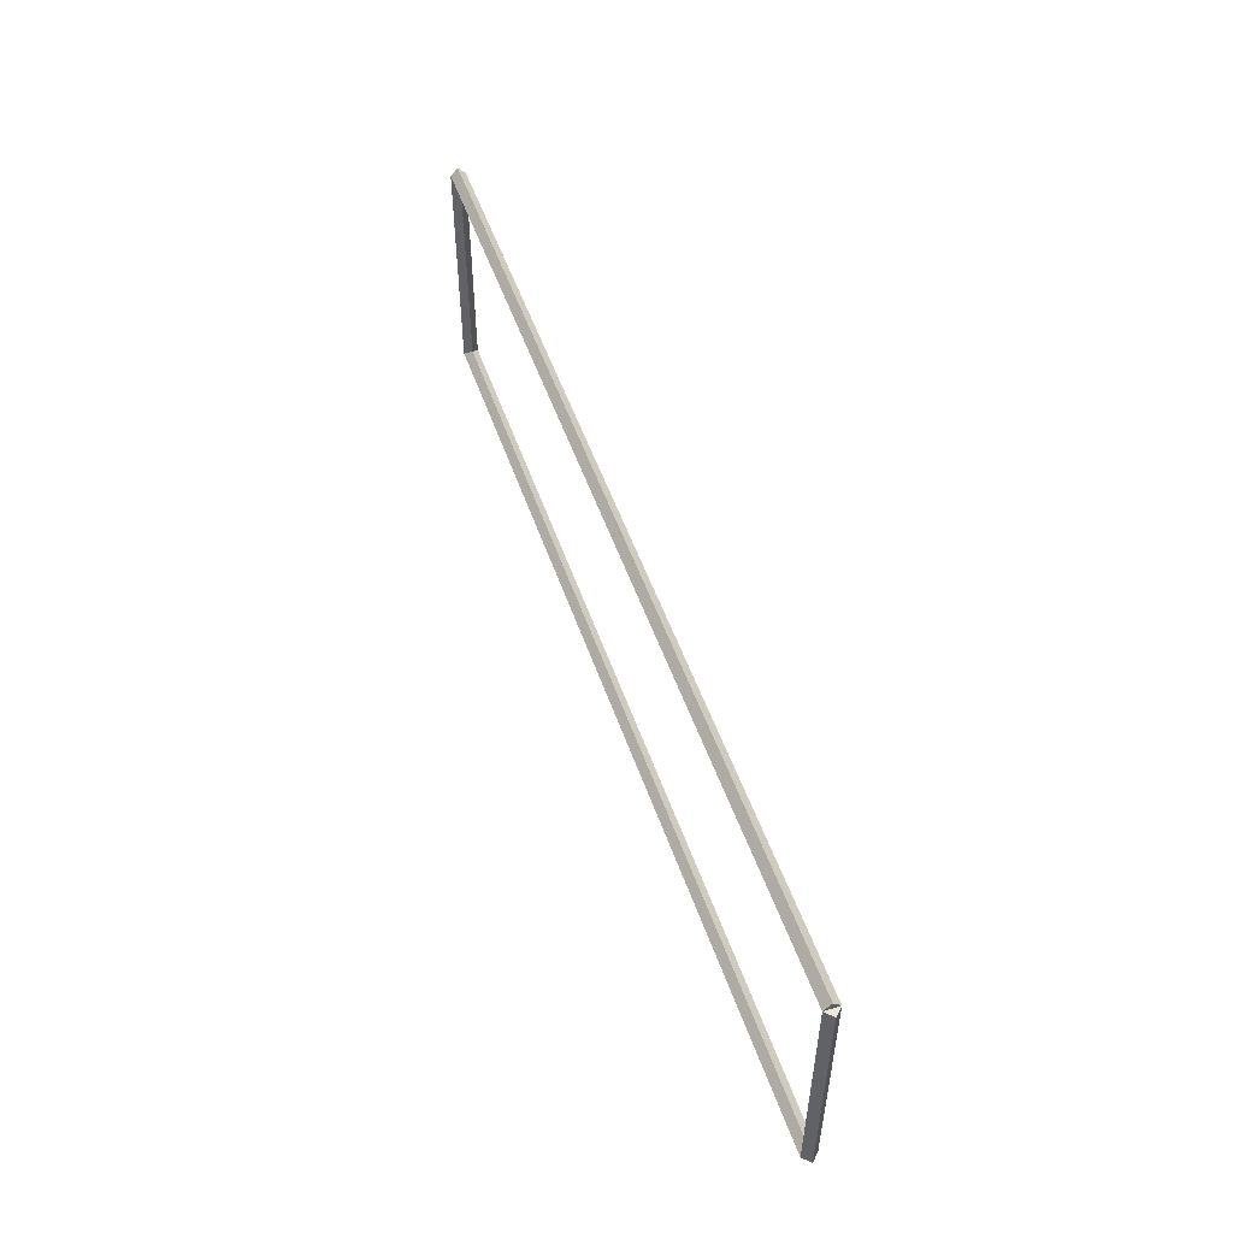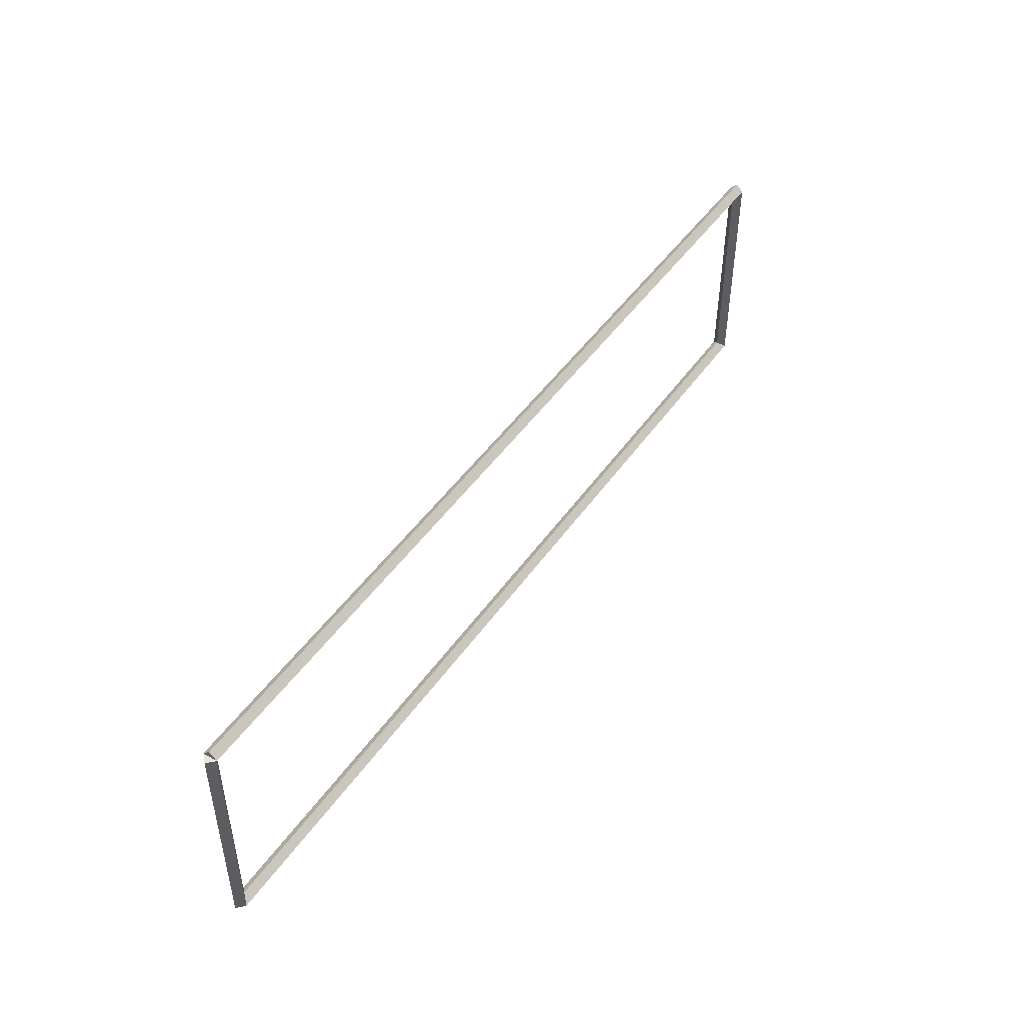
<metadata>
{"format":"obj","ext":"obj","renderer":"f3d","projection":"perspective","resolution":1024,"background":"white","views":[{"elev":51.3,"azim":71.3,"up":"+Z"},{"elev":47.1,"azim":-56.9,"up":"+Z"}]}
</metadata>
<code>
g layer_boundary_0_38_38
v 12.8 39.4 3.175
v 12.7 39.5 3.175
v 12.6 39.4 3.175
v 12.7 39.3 3.175
v 12.8 39.4 0
v 12.7 39.5 0
v 12.6 39.4 0
v 12.7 39.3 0
f 1 2 3 4
f 6 2 1 5
f 5 1 4 8
f 6 5 8 7
f 8 4 3 7
f 7 3 2 6
g layer_boundary_0_38_38
v 0 39.5 3.175
v 0 39.4 3.075
v 0 39.3 3.175
v 0 39.4 3.275
v 12.7 39.5 3.175
v 12.7 39.4 3.075
v 12.7 39.3 3.175
v 12.7 39.4 3.275
f 9 10 11 12
f 14 10 9 13
f 13 9 12 16
f 14 13 16 15
f 16 12 11 15
f 15 11 10 14
g layer_boundary_0_38_38
v 0.1 39.4 0
v -1.034e-14 39.3 0
v -0.1 39.4 0
v 3.107e-14 39.5 0
v 0.1 39.4 3.175
v -1.034e-14 39.3 3.175
v -0.1 39.4 3.175
v 3.107e-14 39.5 3.175
f 17 18 19 20
f 22 18 17 21
f 21 17 20 24
f 22 21 24 23
f 24 20 19 23
f 23 19 18 22
g layer_boundary_0_38_38
v 12.7 39.5 -2.203e-21
v 12.7 39.4 0.1
v 12.7 39.3 -2.068e-14
v 12.7 39.4 -0.1
v 0 39.5 -2.203e-21
v 0 39.4 0.1
v 0 39.3 -2.068e-14
v 0 39.4 -0.1
f 25 26 27 28
f 30 26 25 29
f 29 25 28 32
f 30 29 32 31
f 32 28 27 31
f 31 27 26 30

</code>
